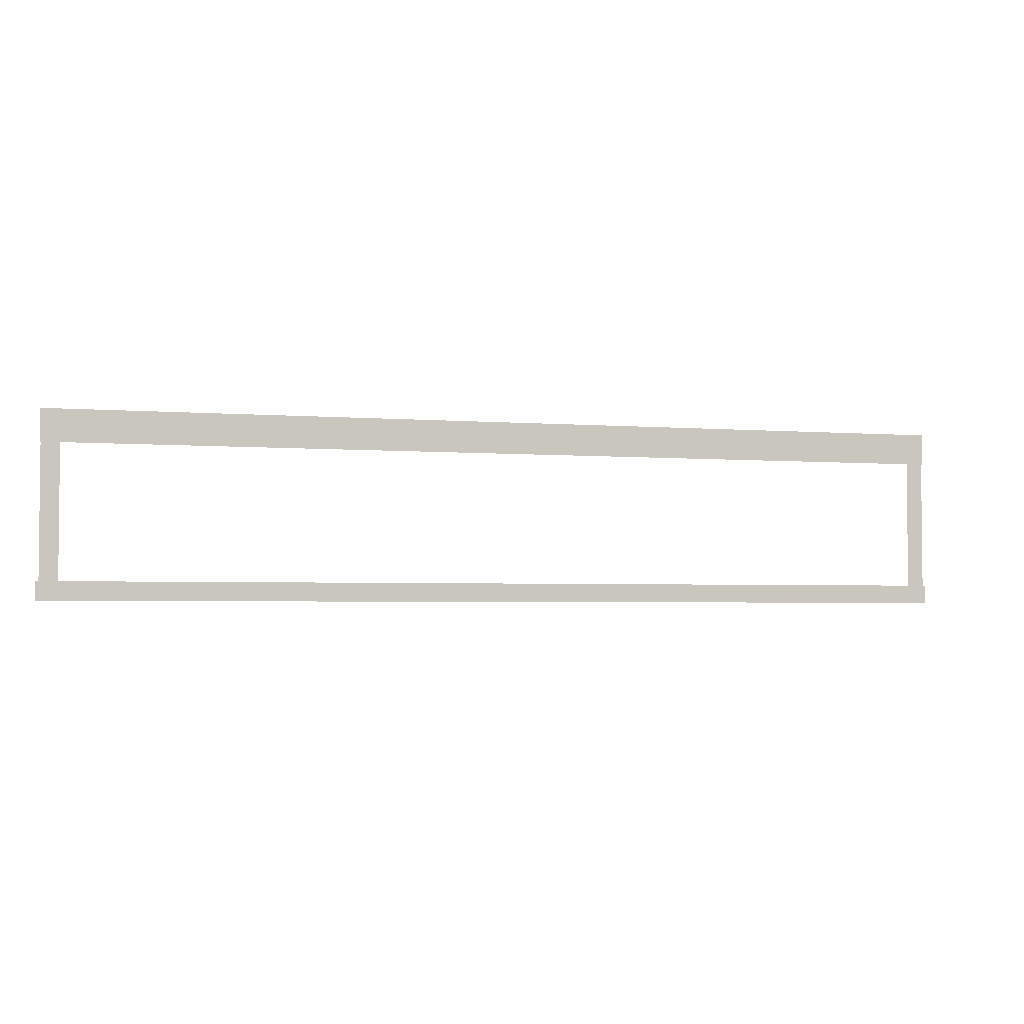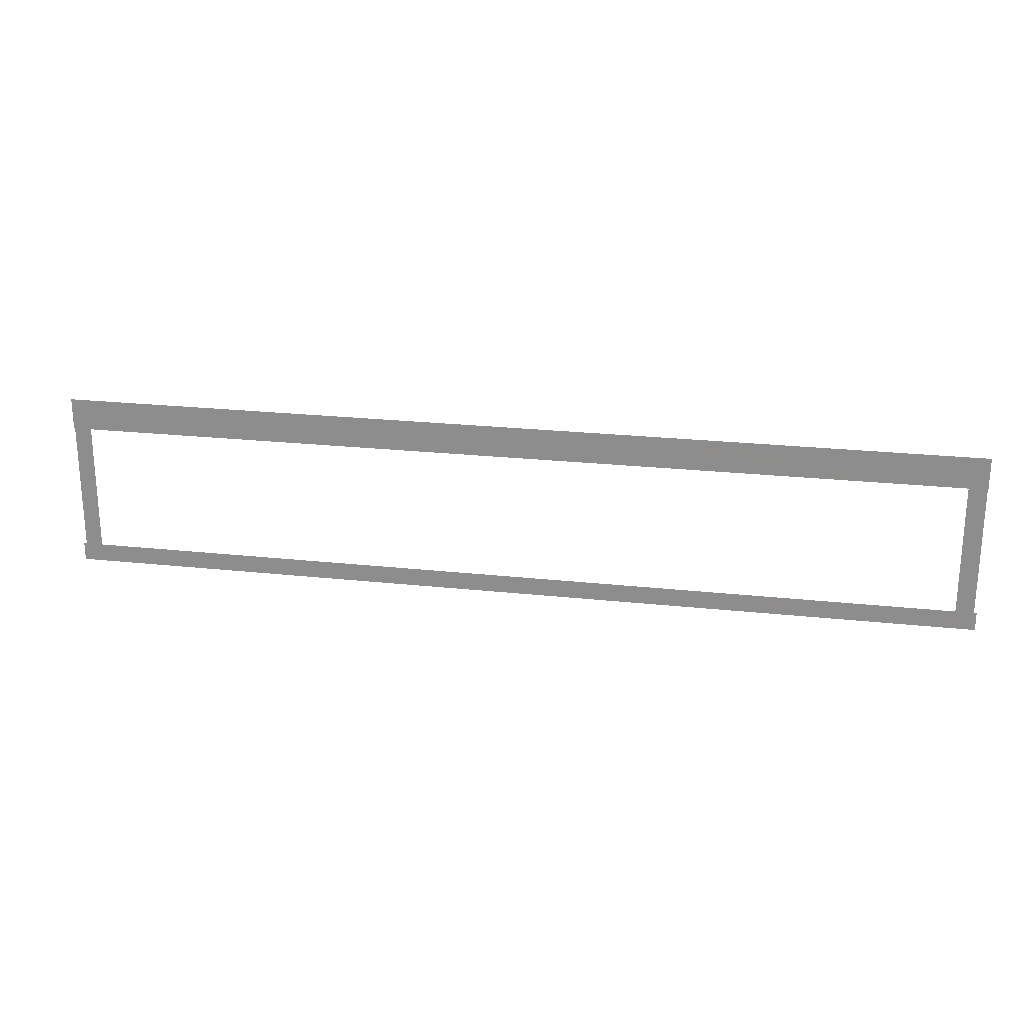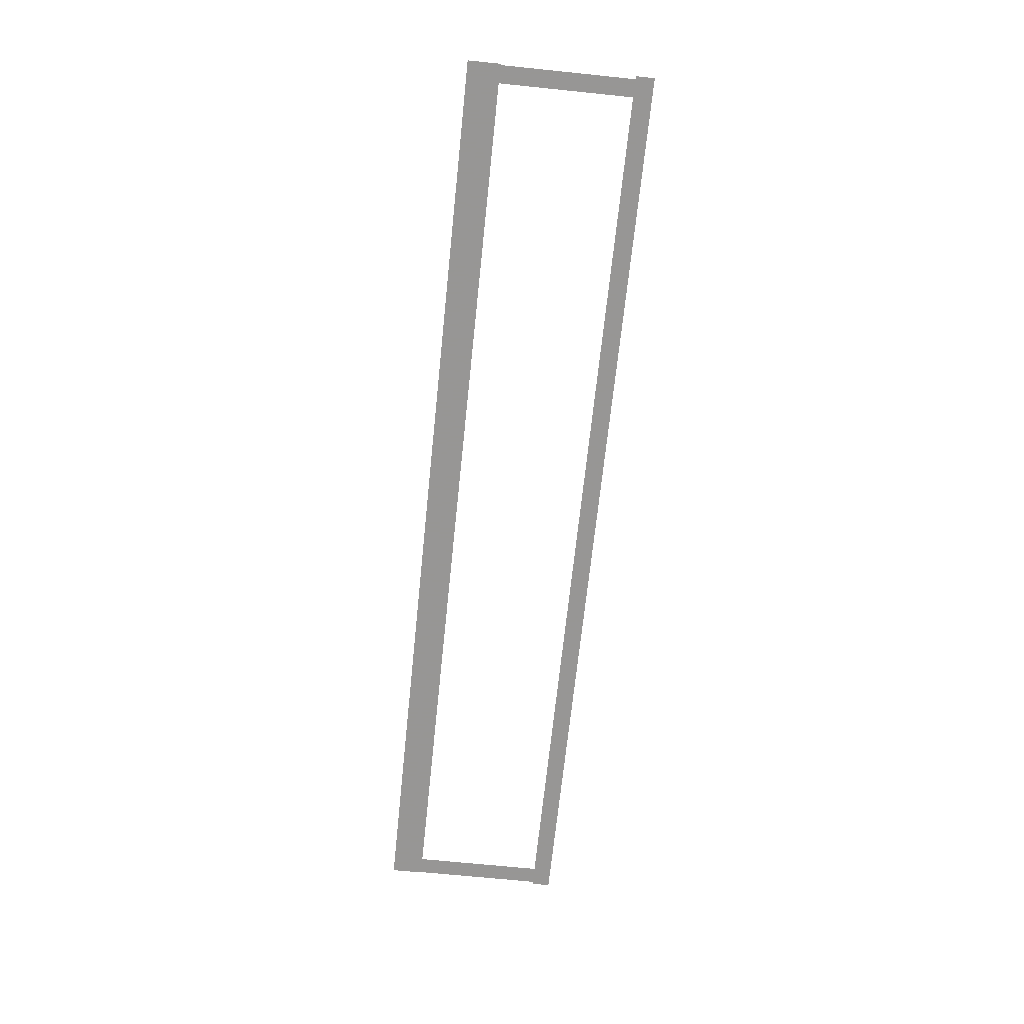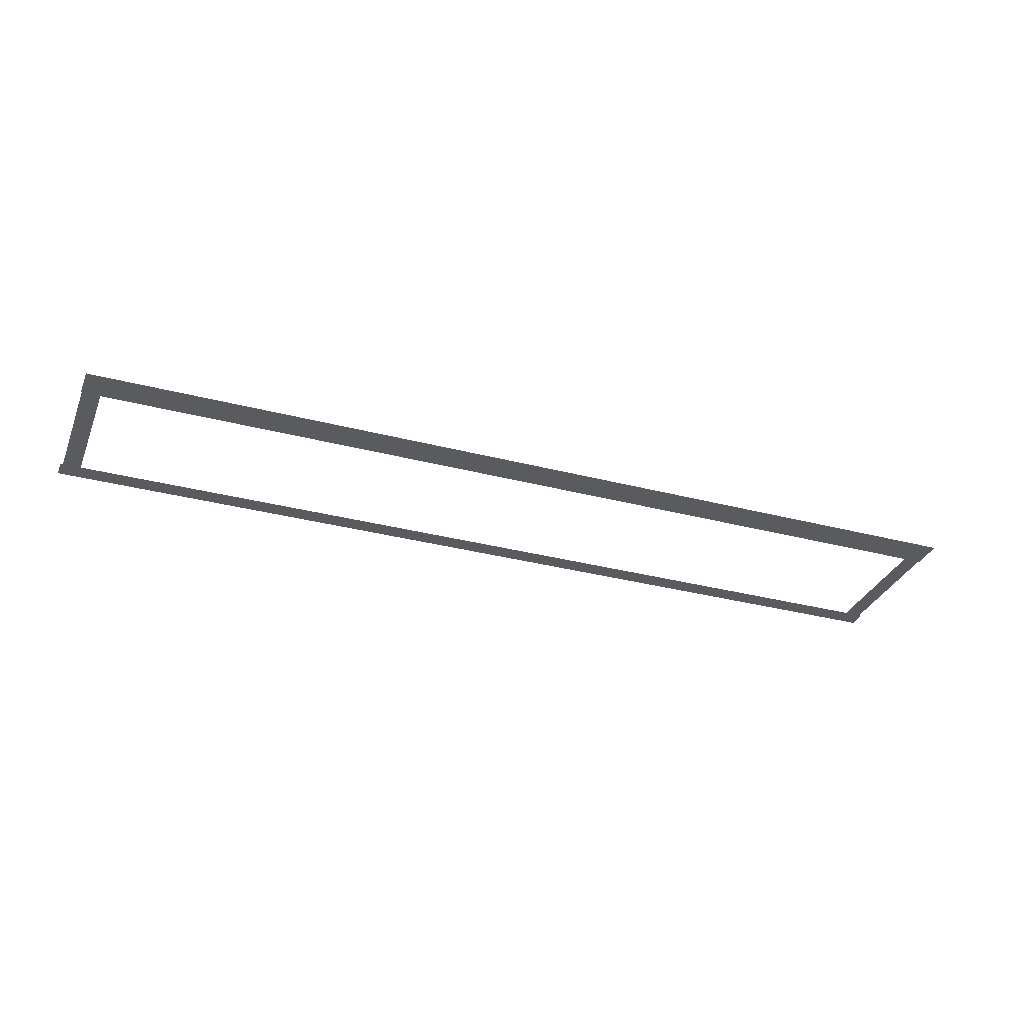
<metadata>
{"format":"obj","ext":"obj","renderer":"f3d","projection":"perspective","resolution":1024,"background":"white","views":[{"elev":-3.3,"azim":163.7,"up":"+Y"},{"elev":23.3,"azim":10.4,"up":"+Y"},{"elev":-67.8,"azim":-95.9,"up":"+Z"},{"elev":-32.5,"azim":159.9,"up":"+Z"}]}
</metadata>
<code>
v -22.76 -1.667 0.002
v -22.76 -5 0.002
v -22.24 -5 0.002
v -22.24 -1.667 0.002
v -21.71 -5 0.002
v -21.71 -1.667 0.002
v -22.76 1.667 0.002
v -22.76 -1.667 0.002
v -22.24 -1.667 0.002
v -22.24 1.667 0.002
v -21.71 -1.667 0.002
v -21.71 1.667 0.002
v -22.76 5 0.002
v -22.76 1.667 0.002
v -22.24 1.667 0.002
v -22.24 5 0.002
v -21.71 1.667 0.002
v -21.71 5 0.002
v -22.76 5 0.002
v -22.24 5 0.002
v -21.71 5 0.002
v 32.93 1.667 0.002
v 32.93 5 0.002
v 32.39 5 0.002
v 32.39 1.667 0.002
v 31.85 5 0.002
v 31.85 1.667 0.002
v 32.93 -1.667 0.002
v 32.93 1.667 0.002
v 32.39 1.667 0.002
v 32.39 -1.667 0.002
v 31.85 1.667 0.002
v 31.85 -1.667 0.002
v 32.93 -5 0.002
v 32.93 -1.667 0.002
v 32.39 -1.667 0.002
v 32.39 -5 0.002
v 31.85 -1.667 0.002
v 31.85 -5 0.002
v 32.93 -5 0.002
v 32.39 -5 0.002
v 31.85 -5 0.002
v 29.29 -5.559 0.001
v 32.51 -5.559 0.001
v 32.51 -5 0.001
v 29.29 -5 0.001
v 32.51 -4.441 0.001
v 29.29 -4.441 0.001
v 26.06 -5.559 0.001
v 29.29 -5.559 0.001
v 29.29 -5 0.001
v 26.06 -5 0.001
v 29.29 -4.441 0.001
v 26.06 -4.441 0.001
v 22.83 -5.559 0.001
v 26.06 -5.559 0.001
v 26.06 -5 0.001
v 22.83 -5 0.001
v 26.06 -4.441 0.001
v 22.83 -4.441 0.001
v 19.6 -5.559 0.001
v 22.83 -5.559 0.001
v 22.83 -5 0.001
v 19.6 -5 0.001
v 22.83 -4.441 0.001
v 19.6 -4.441 0.001
v 16.37 -5.559 0.001
v 19.6 -5.559 0.001
v 19.6 -5 0.001
v 16.37 -5 0.001
v 19.6 -4.441 0.001
v 16.37 -4.441 0.001
v 13.14 -5.559 0.001
v 16.37 -5.559 0.001
v 16.37 -5 0.001
v 13.14 -5 0.001
v 16.37 -4.441 0.001
v 13.14 -4.441 0.001
v 9.917 -5.559 0.001
v 13.14 -5.559 0.001
v 13.14 -5 0.001
v 9.917 -5 0.001
v 13.14 -4.441 0.001
v 9.917 -4.441 0.001
v 6.688 -5.559 0.001
v 9.917 -5.559 0.001
v 9.917 -5 0.001
v 6.688 -5 0.001
v 9.917 -4.441 0.001
v 6.688 -4.441 0.001
v 3.46 -5.559 0.001
v 6.688 -5.559 0.001
v 6.688 -5 0.001
v 3.46 -5 0.001
v 6.688 -4.441 0.001
v 3.46 -4.441 0.001
v 0.2317 -5.559 0.001
v 3.46 -5.559 0.001
v 3.46 -5 0.001
v 0.2317 -5 0.001
v 3.46 -4.441 0.001
v 0.2317 -4.441 0.001
v -2.997 -5.559 0.001
v 0.2317 -5.559 0.001
v 0.2317 -5 0.001
v -2.997 -5 0.001
v 0.2317 -4.441 0.001
v -2.997 -4.441 0.001
v -6.225 -5.559 0.001
v -2.997 -5.559 0.001
v -2.997 -5 0.001
v -6.225 -5 0.001
v -2.997 -4.441 0.001
v -6.225 -4.441 0.001
v -9.453 -5.559 0.001
v -6.225 -5.559 0.001
v -6.225 -5 0.001
v -9.453 -5 0.001
v -6.225 -4.441 0.001
v -9.453 -4.441 0.001
v -12.68 -5.559 0.001
v -9.453 -5.559 0.001
v -9.453 -5 0.001
v -12.68 -5 0.001
v -9.453 -4.441 0.001
v -12.68 -4.441 0.001
v -15.91 -5.559 0.001
v -12.68 -5.559 0.001
v -12.68 -5 0.001
v -15.91 -5 0.001
v -12.68 -4.441 0.001
v -15.91 -4.441 0.001
v -19.14 -5.559 0.001
v -15.91 -5.559 0.001
v -15.91 -5 0.001
v -19.14 -5 0.001
v -15.91 -4.441 0.001
v -19.14 -4.441 0.001
v -22.24 -5.559 0.001
v -19.14 -5.559 0.001
v -19.14 -5 0.001
v -22.24 -5 0.001
v -19.14 -4.441 0.001
v -22.24 -4.441 0.001
v -22.37 -5.559 0.001
v -22.37 -5 0.001
v -22.37 -4.441 0.001
v 32.51 -5.559 0.001
v 33.09 -5.559 0.001
v 33.09 -5 0.001
v 32.51 -5 0.001
v 33.09 -4.441 0.001
v 32.51 -4.441 0.001
v -22.94 -5.559 0.001
v -22.37 -5.559 0.001
v -22.37 -5 0.001
v -22.94 -5 0.001
v -22.37 -4.441 0.001
v -22.94 -4.441 0.001
v -18.6 5.384 0
v -21.75 5.384 0
v -21.75 4.423 0
v -18.6 4.423 0
v -21.75 3.462 0
v -18.6 3.462 0
v -15.44 5.384 0
v -18.6 5.384 0
v -18.6 4.423 0
v -15.44 4.423 0
v -18.6 3.462 0
v -15.44 3.462 0
v -12.28 5.384 0
v -15.44 5.384 0
v -15.44 4.423 0
v -12.28 4.423 0
v -15.44 3.462 0
v -12.28 3.462 0
v -9.126 5.384 0
v -12.28 5.384 0
v -12.28 4.423 0
v -9.126 4.423 0
v -12.28 3.462 0
v -9.126 3.462 0
v -5.969 5.384 0
v -9.126 5.384 0
v -9.126 4.423 0
v -5.969 4.423 0
v -9.126 3.462 0
v -5.969 3.462 0
v -2.812 5.384 0
v -5.969 5.384 0
v -5.969 4.423 0
v -2.812 4.423 0
v -5.969 3.462 0
v -2.812 3.462 0
v 0.3454 5.384 0
v -2.812 5.384 0
v -2.812 4.423 0
v 0.3454 4.423 0
v -2.812 3.462 0
v 0.3454 3.462 0
v 3.503 5.384 0
v 0.3454 5.384 0
v 0.3454 4.423 0
v 3.503 4.423 0
v 0.3454 3.462 0
v 3.503 3.462 0
v 6.66 5.384 0
v 3.503 5.384 0
v 3.503 4.423 0
v 6.66 4.423 0
v 3.503 3.462 0
v 6.66 3.462 0
v 9.817 5.384 0
v 6.66 5.384 0
v 6.66 4.423 0
v 9.817 4.423 0
v 6.66 3.462 0
v 9.817 3.462 0
v 12.97 5.384 0
v 9.817 5.384 0
v 9.817 4.423 0
v 12.97 4.423 0
v 9.817 3.462 0
v 12.97 3.462 0
v 16.13 5.384 0
v 12.97 5.384 0
v 12.97 4.423 0
v 16.13 4.423 0
v 12.97 3.462 0
v 16.13 3.462 0
v 19.29 5.384 0
v 16.13 5.384 0
v 16.13 4.423 0
v 19.29 4.423 0
v 16.13 3.462 0
v 19.29 3.462 0
v 22.45 5.384 0
v 19.29 5.384 0
v 19.29 4.423 0
v 22.45 4.423 0
v 19.29 3.462 0
v 22.45 3.462 0
v 25.6 5.384 0
v 22.45 5.384 0
v 22.45 4.423 0
v 25.6 4.423 0
v 22.45 3.462 0
v 25.6 3.462 0
v 28.76 5.384 0
v 25.6 5.384 0
v 25.6 4.423 0
v 28.76 4.423 0
v 25.6 3.462 0
v 28.76 3.462 0
v 31.92 5.384 0
v 28.76 5.384 0
v 28.76 4.423 0
v 31.92 4.423 0
v 28.76 3.462 0
v 31.92 3.462 0
v -21.75 5.384 0
v -22.83 5.384 0
v -22.83 4.423 0
v -21.75 4.423 0
v -22.83 3.462 0
v -21.75 3.462 0
v 32.39 5.384 0
v 31.92 5.384 0
v 31.92 4.423 0
v 32.39 4.423 0
v 31.92 3.462 0
v 32.39 3.462 0
v 32.96 5.384 0
v 32.96 4.423 0
v 32.96 3.462 0
g Terrain_1612_1
f 1 3 2
f 4 3 1
f 4 5 3
f 6 5 4
f 7 9 8
f 10 9 7
f 10 11 9
f 12 11 10
f 13 15 14
f 16 15 13
f 16 17 15
f 18 17 16
f 19 16 13
f 20 16 19
f 20 18 16
f 21 18 20
f 22 24 23
f 25 24 22
f 25 26 24
f 27 26 25
f 28 30 29
f 31 30 28
f 31 32 30
f 33 32 31
f 34 36 35
f 37 36 34
f 37 38 36
f 39 38 37
f 40 37 34
f 41 37 40
f 41 39 37
f 42 39 41
f 43 45 44
f 46 45 43
f 46 47 45
f 48 47 46
f 49 51 50
f 52 51 49
f 52 53 51
f 54 53 52
f 55 57 56
f 58 57 55
f 58 59 57
f 60 59 58
f 61 63 62
f 64 63 61
f 64 65 63
f 66 65 64
f 67 69 68
f 70 69 67
f 70 71 69
f 72 71 70
f 73 75 74
f 76 75 73
f 76 77 75
f 78 77 76
f 79 81 80
f 82 81 79
f 82 83 81
f 84 83 82
f 85 87 86
f 88 87 85
f 88 89 87
f 90 89 88
f 91 93 92
f 94 93 91
f 94 95 93
f 96 95 94
f 97 99 98
f 100 99 97
f 100 101 99
f 102 101 100
f 103 105 104
f 106 105 103
f 106 107 105
f 108 107 106
f 109 111 110
f 112 111 109
f 112 113 111
f 114 113 112
f 115 117 116
f 118 117 115
f 118 119 117
f 120 119 118
f 121 123 122
f 124 123 121
f 124 125 123
f 126 125 124
f 127 129 128
f 130 129 127
f 130 131 129
f 132 131 130
f 133 135 134
f 136 135 133
f 136 137 135
f 138 137 136
f 139 141 140
f 142 141 139
f 142 143 141
f 144 143 142
f 145 142 139
f 146 142 145
f 146 144 142
f 147 144 146
f 148 150 149
f 151 150 148
f 151 152 150
f 153 152 151
f 154 156 155
f 157 156 154
f 157 158 156
f 159 158 157
f 160 162 161
f 163 162 160
f 163 164 162
f 165 164 163
f 166 168 167
f 169 168 166
f 169 170 168
f 171 170 169
f 172 174 173
f 175 174 172
f 175 176 174
f 177 176 175
f 178 180 179
f 181 180 178
f 181 182 180
f 183 182 181
f 184 186 185
f 187 186 184
f 187 188 186
f 189 188 187
f 190 192 191
f 193 192 190
f 193 194 192
f 195 194 193
f 196 198 197
f 199 198 196
f 199 200 198
f 201 200 199
f 202 204 203
f 205 204 202
f 205 206 204
f 207 206 205
f 208 210 209
f 211 210 208
f 211 212 210
f 213 212 211
f 214 216 215
f 217 216 214
f 217 218 216
f 219 218 217
f 220 222 221
f 223 222 220
f 223 224 222
f 225 224 223
f 226 228 227
f 229 228 226
f 229 230 228
f 231 230 229
f 232 234 233
f 235 234 232
f 235 236 234
f 237 236 235
f 238 240 239
f 241 240 238
f 241 242 240
f 243 242 241
f 244 246 245
f 247 246 244
f 247 248 246
f 249 248 247
f 250 252 251
f 253 252 250
f 253 254 252
f 255 254 253
f 256 258 257
f 259 258 256
f 259 260 258
f 261 260 259
f 262 264 263
f 265 264 262
f 265 266 264
f 267 266 265
f 268 270 269
f 271 270 268
f 271 272 270
f 273 272 271
f 274 271 268
f 275 271 274
f 275 273 271
f 276 273 275

</code>
